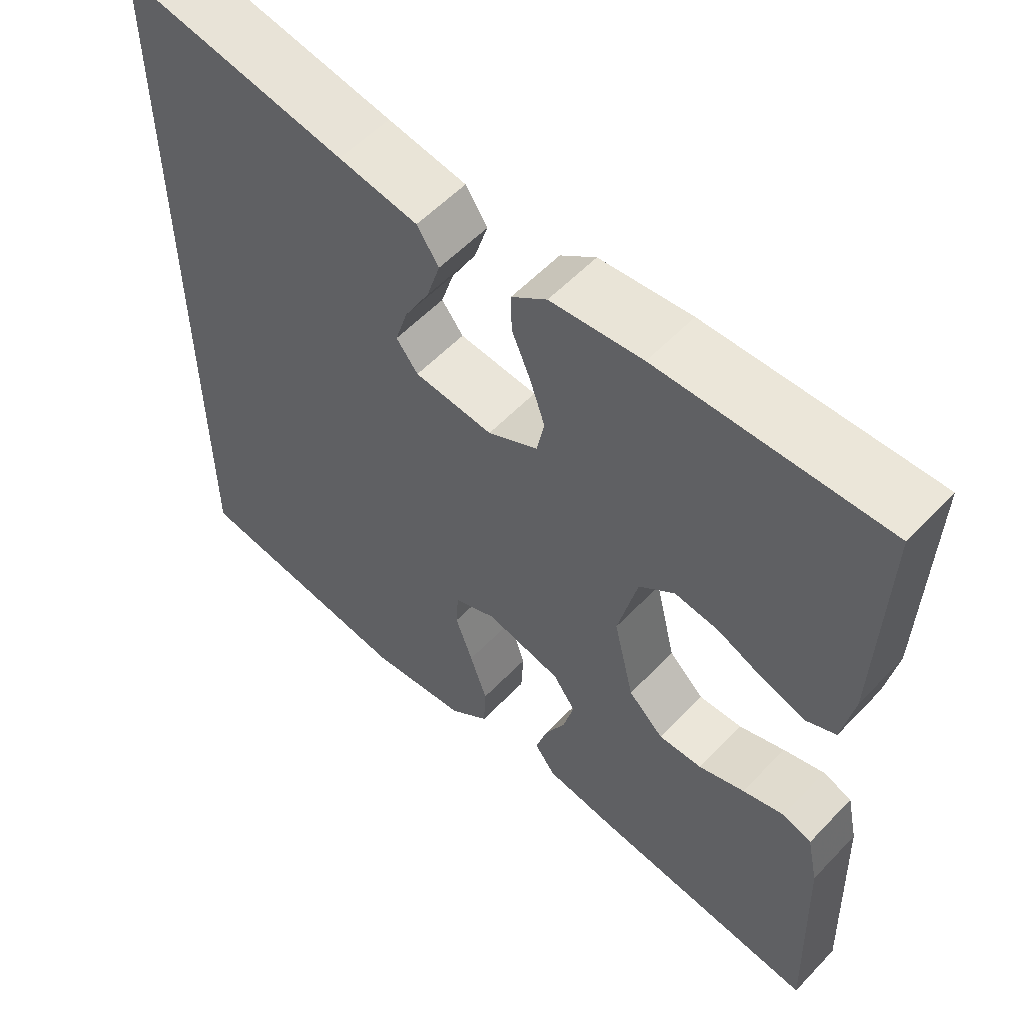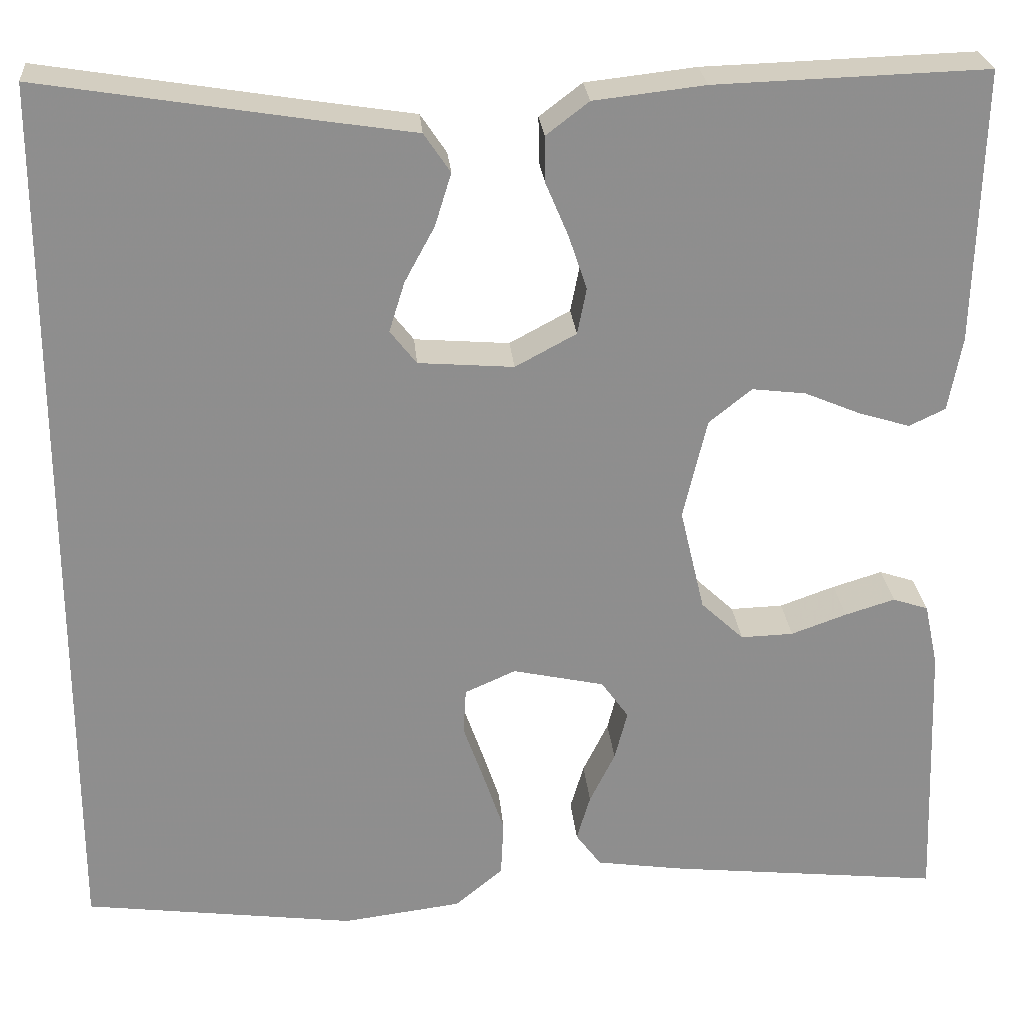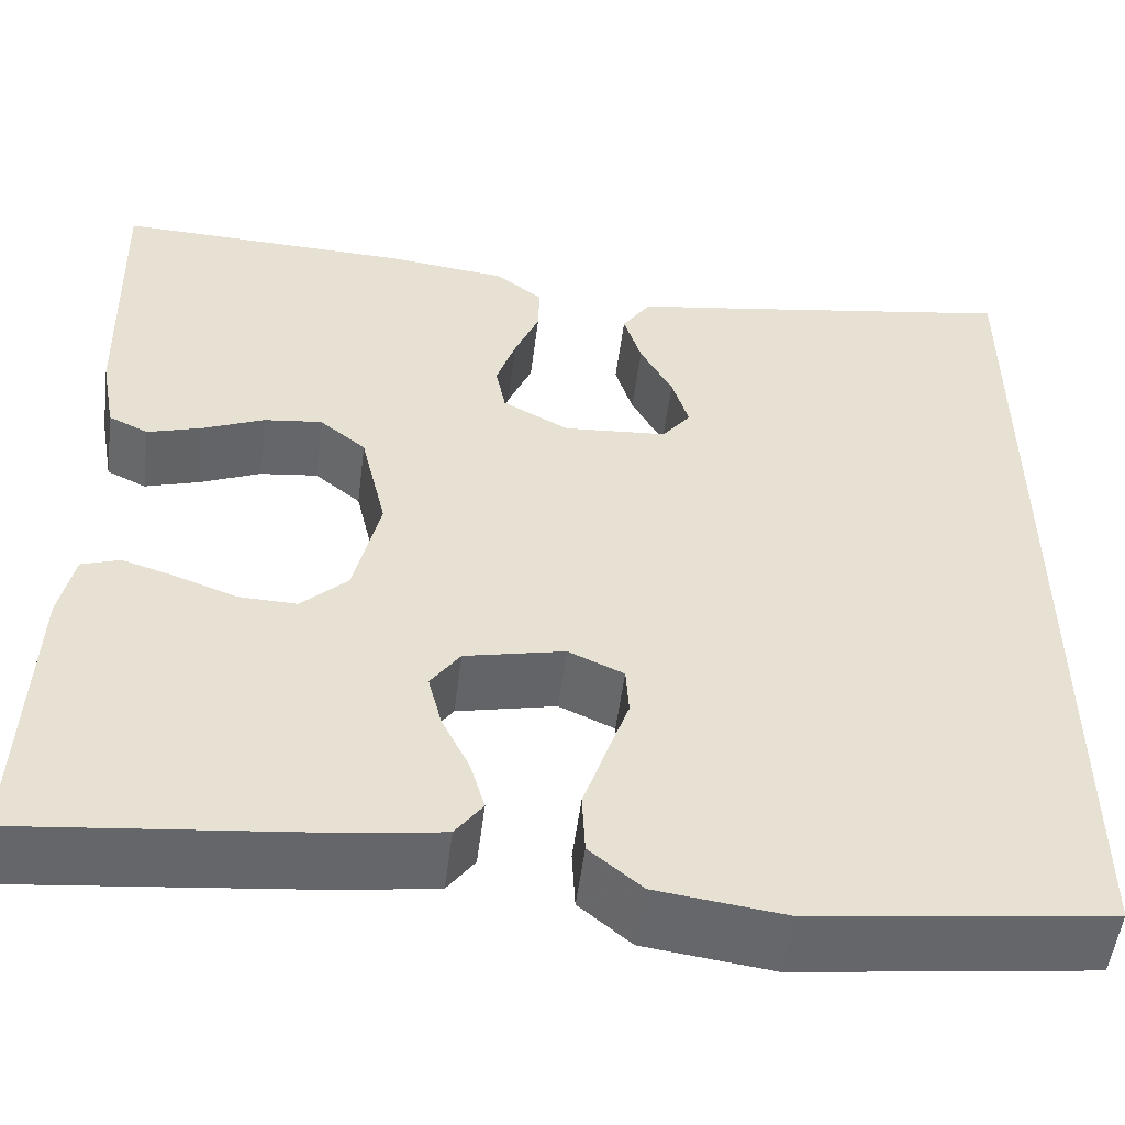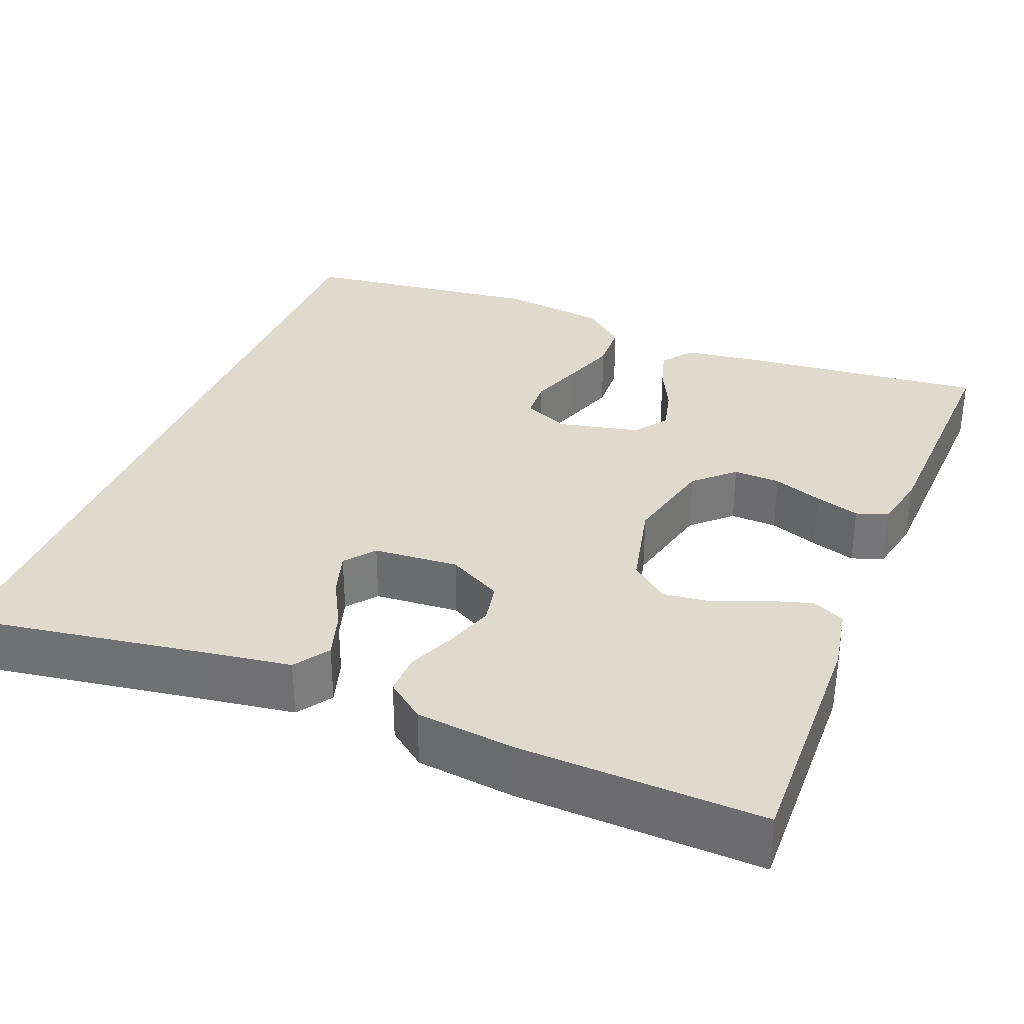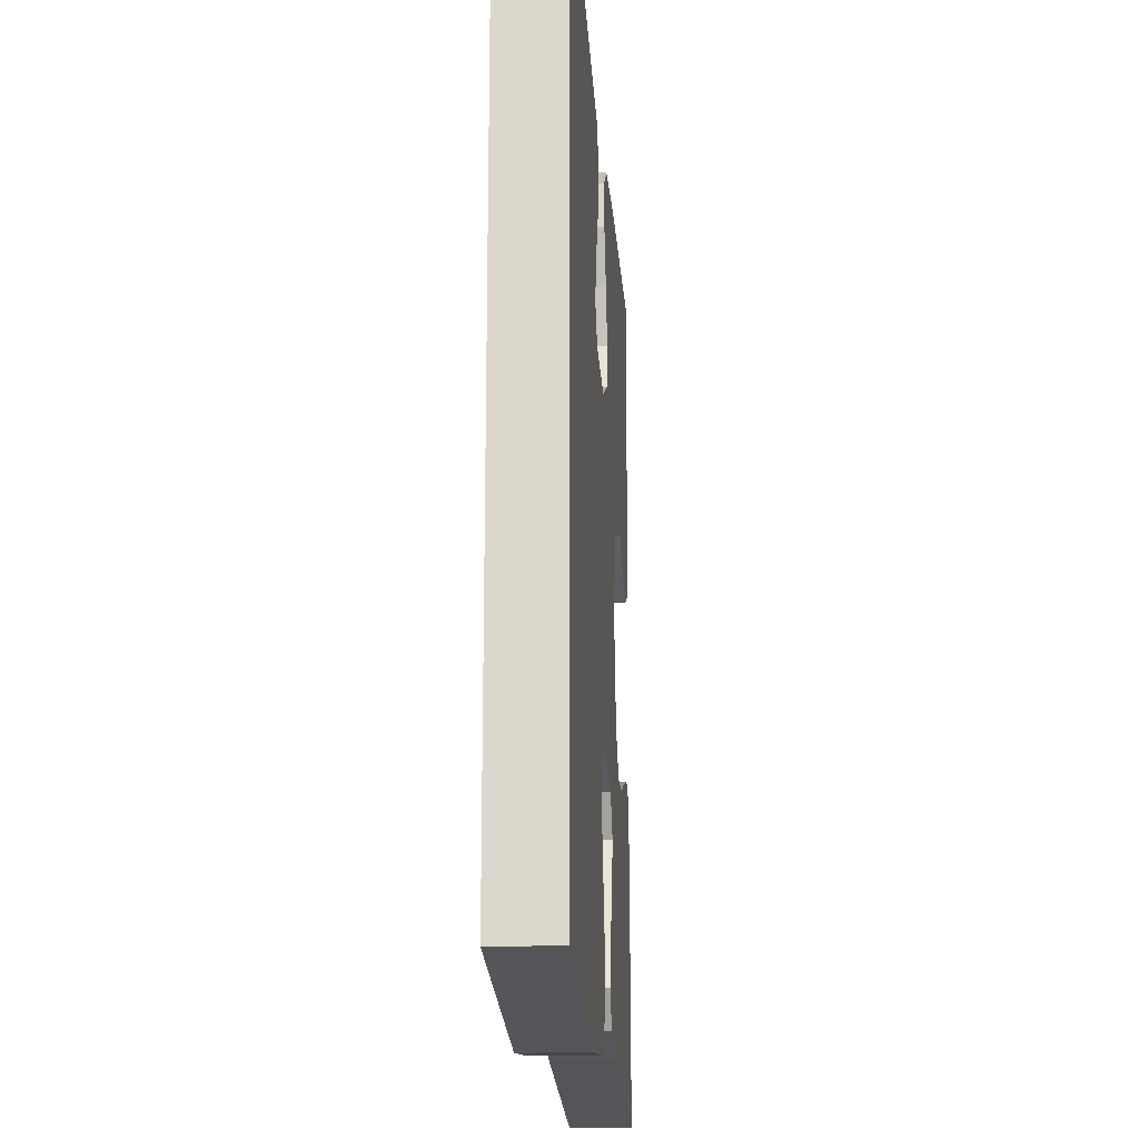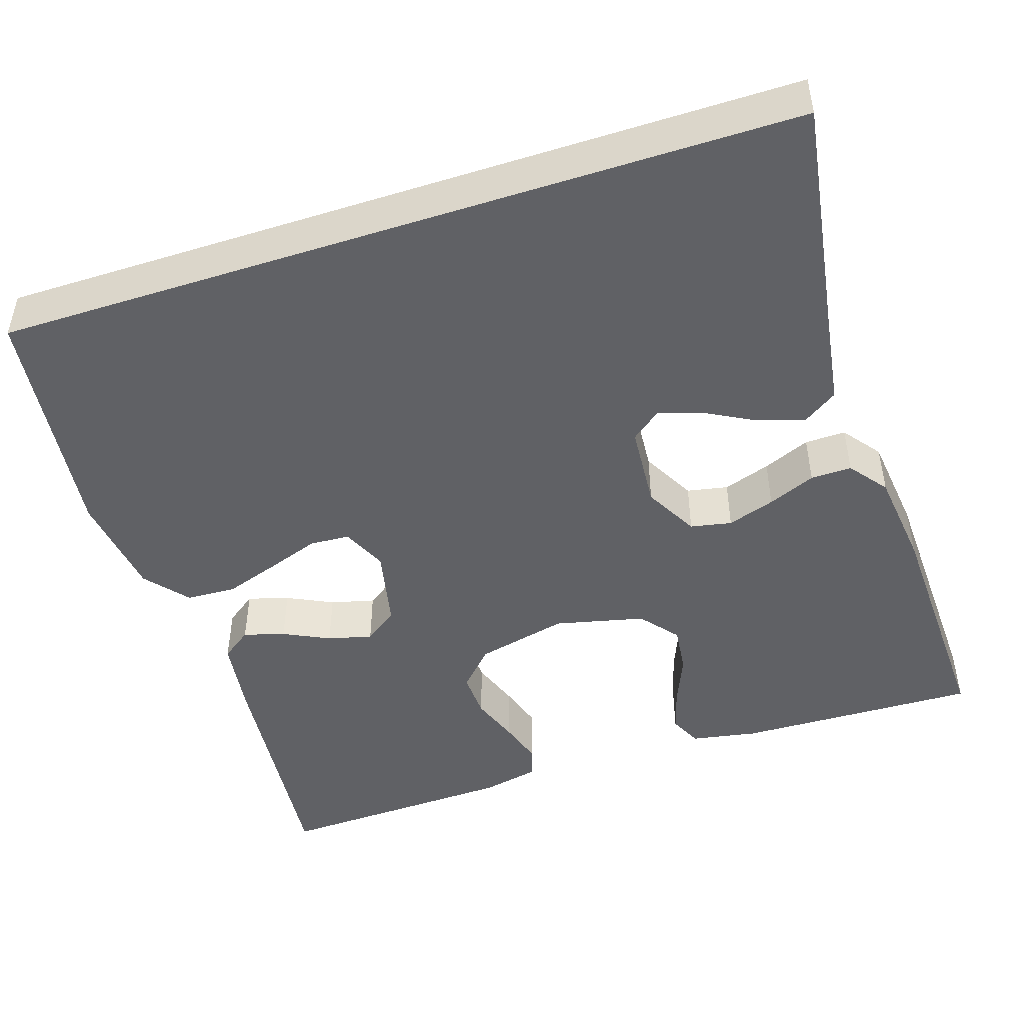
<metadata>
{"format":"obj","ext":"obj","renderer":"f3d","projection":"perspective","resolution":1024,"background":"white","views":[{"elev":56.5,"azim":42.8,"up":"+Z"},{"elev":25.4,"azim":-4.8,"up":"+Z"},{"elev":-52.3,"azim":172.8,"up":"+Z"},{"elev":32.7,"azim":21.8,"up":"+Y"},{"elev":-18.5,"azim":-86.0,"up":"+Z"},{"elev":-47.2,"azim":-71.9,"up":"+Y"}]}
</metadata>
<code>
v 0.5 0.07 0.5
v 0.492 0.07 0.2
v 0.477 0.07 0.118
v 0.437 0.07 0.099
v 0.381 0.07 0.116
v 0.319 0.07 0.142
v 0.26 0.07 0.149
v 0.213 0.07 0.111
v 0.187 0.07 0
v 0.214 0.07 -0.114
v 0.261 0.07 -0.158
v 0.319 0.07 -0.156
v 0.38 0.07 -0.134
v 0.435 0.07 -0.117
v 0.474 0.07 -0.13
v 0.489 0.07 -0.2
v 0.5 0.07 -0.5
v 0.2 0.07 -0.469
v 0.102 0.07 -0.455
v 0.074 0.07 -0.417
v 0.089 0.07 -0.366
v 0.117 0.07 -0.309
v 0.131 0.07 -0.254
v 0.101 0.07 -0.212
v 0 0.07 -0.19
v -0.056 0.07 -0.215
v -0.059 0.07 -0.265
v -0.036 0.07 -0.33
v -0.013 0.07 -0.398
v -0.016 0.07 -0.46
v -0.069 0.07 -0.504
v -0.2 0.07 -0.521
v -0.5 0.07 -0.483
v -0.5 0.07 0.51
v -0.2 0.07 0.462
v -0.095 0.07 0.446
v -0.066 0.07 0.403
v -0.084 0.07 0.345
v -0.117 0.07 0.284
v -0.134 0.07 0.229
v -0.105 0.07 0.192
v 0 0.07 0.184
v 0.067 0.07 0.22
v 0.077 0.07 0.271
v 0.057 0.07 0.33
v 0.032 0.07 0.389
v 0.031 0.07 0.44
v 0.078 0.07 0.476
v 0.2 0.07 0.49
v 0.5 0 0.5
v 0.492 0 0.2
v 0.477 0 0.118
v 0.437 0 0.099
v 0.381 0 0.116
v 0.319 0 0.142
v 0.26 0 0.149
v 0.213 0 0.111
v 0.187 0 0
v 0.214 0 -0.114
v 0.261 0 -0.158
v 0.319 0 -0.156
v 0.38 0 -0.134
v 0.435 0 -0.117
v 0.474 0 -0.13
v 0.489 0 -0.2
v 0.5 0 -0.5
v 0.2 0 -0.469
v 0.102 0 -0.455
v 0.074 0 -0.417
v 0.089 0 -0.366
v 0.117 0 -0.309
v 0.131 0 -0.254
v 0.101 0 -0.212
v 0 0 -0.19
v -0.056 0 -0.215
v -0.059 0 -0.265
v -0.036 0 -0.33
v -0.013 0 -0.398
v -0.016 0 -0.46
v -0.069 0 -0.504
v -0.2 0 -0.521
v -0.5 0 -0.483
v -0.5 0 0.51
v -0.2 0 0.462
v -0.095 0 0.446
v -0.066 0 0.403
v -0.084 0 0.345
v -0.117 0 0.284
v -0.134 0 0.229
v -0.105 0 0.192
v 0 0 0.184
v 0.067 0 0.22
v 0.077 0 0.271
v 0.057 0 0.33
v 0.032 0 0.389
v 0.031 0 0.44
v 0.078 0 0.476
v 0.2 0 0.49
f 45 46 47 48
f 44 45 48 49
f 43 44 49 1
f 36 37 38 39
f 35 36 39 40
f 34 35 40
f 33 34 40 41
f 27 28 29 30
f 27 30 31 32
f 19 20 21 22
f 19 22 23
f 18 19 23
f 17 18 23
f 16 17 23 24
f 12 13 14 15
f 12 15 16 24
f 3 4 5 6
f 1 2 3 6
f 43 1 6 7
f 42 43 7 8
f 41 42 8 9
f 26 27 32 33
f 26 33 41 9
f 11 12 24 25
f 10 11 25
f 9 10 25
f 9 25 26
f 97 96 95 94
f 98 97 94 93
f 50 98 93 92
f 88 87 86 85
f 89 88 85 84
f 89 84 83
f 90 89 83 82
f 79 78 77 76
f 81 80 79 76
f 71 70 69 68
f 72 71 68
f 72 68 67
f 72 67 66
f 73 72 66 65
f 64 63 62 61
f 73 65 64 61
f 55 54 53 52
f 55 52 51 50
f 56 55 50 92
f 57 56 92 91
f 58 57 91 90
f 82 81 76 75
f 58 90 82 75
f 74 73 61 60
f 74 60 59
f 74 59 58
f 75 74 58
f 1 50 51 2
f 2 51 52 3
f 3 52 53 4
f 4 53 54 5
f 5 54 55 6
f 6 55 56 7
f 7 56 57 8
f 8 57 58 9
f 9 58 59 10
f 10 59 60 11
f 11 60 61 12
f 12 61 62 13
f 13 62 63 14
f 14 63 64 15
f 15 64 65 16
f 16 65 66 17
f 17 66 67 18
f 18 67 68 19
f 19 68 69 20
f 20 69 70 21
f 21 70 71 22
f 22 71 72 23
f 23 72 73 24
f 24 73 74 25
f 25 74 75 26
f 26 75 76 27
f 27 76 77 28
f 28 77 78 29
f 29 78 79 30
f 30 79 80 31
f 31 80 81 32
f 32 81 82 33
f 33 82 83 34
f 34 83 84 35
f 35 84 85 36
f 36 85 86 37
f 37 86 87 38
f 38 87 88 39
f 39 88 89 40
f 40 89 90 41
f 41 90 91 42
f 42 91 92 43
f 43 92 93 44
f 44 93 94 45
f 45 94 95 46
f 46 95 96 47
f 47 96 97 48
f 48 97 98 49
f 49 98 50 1

</code>
